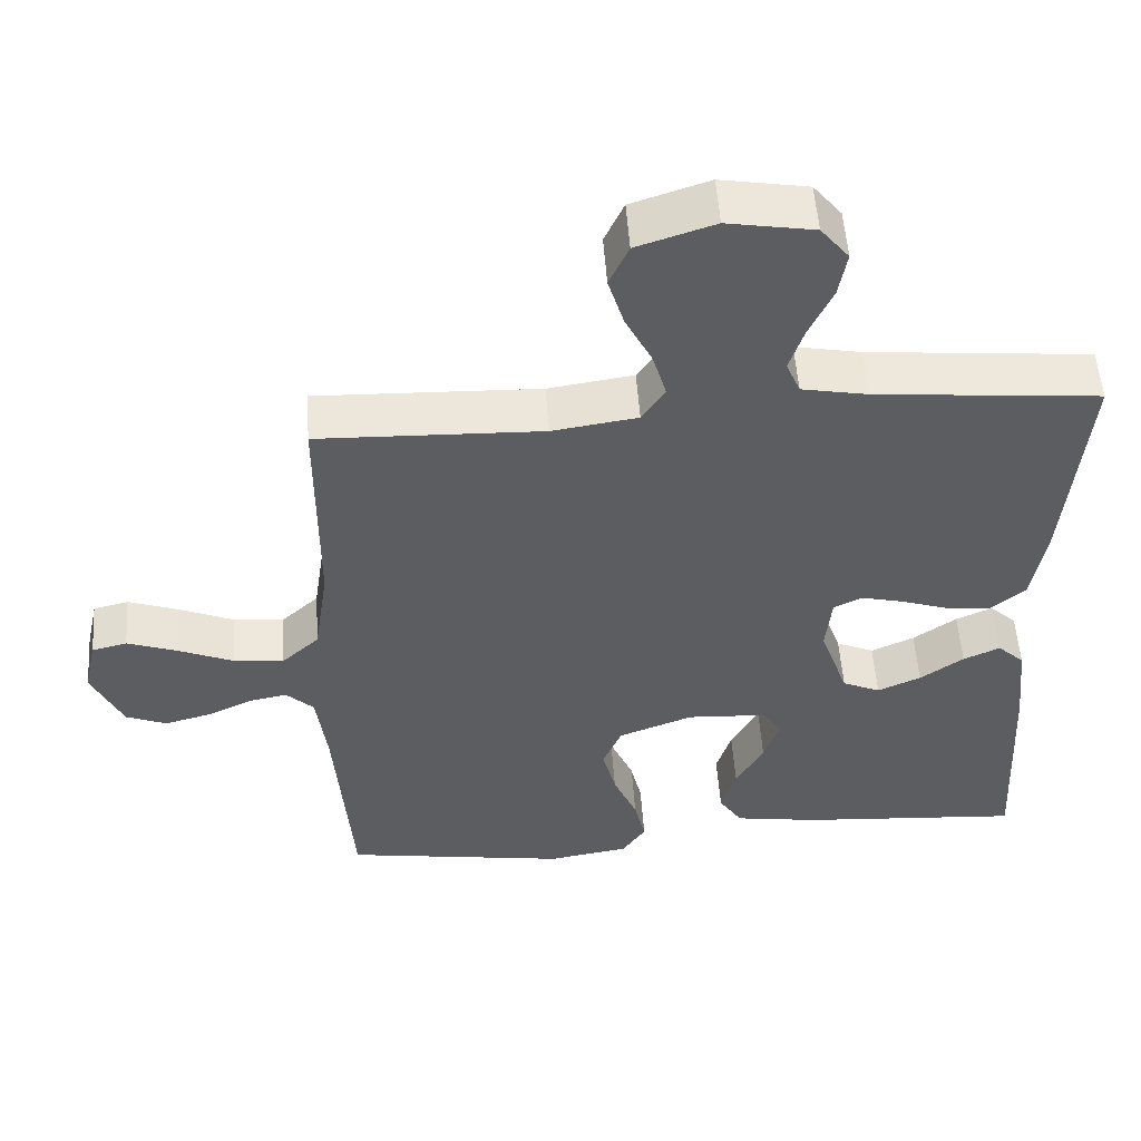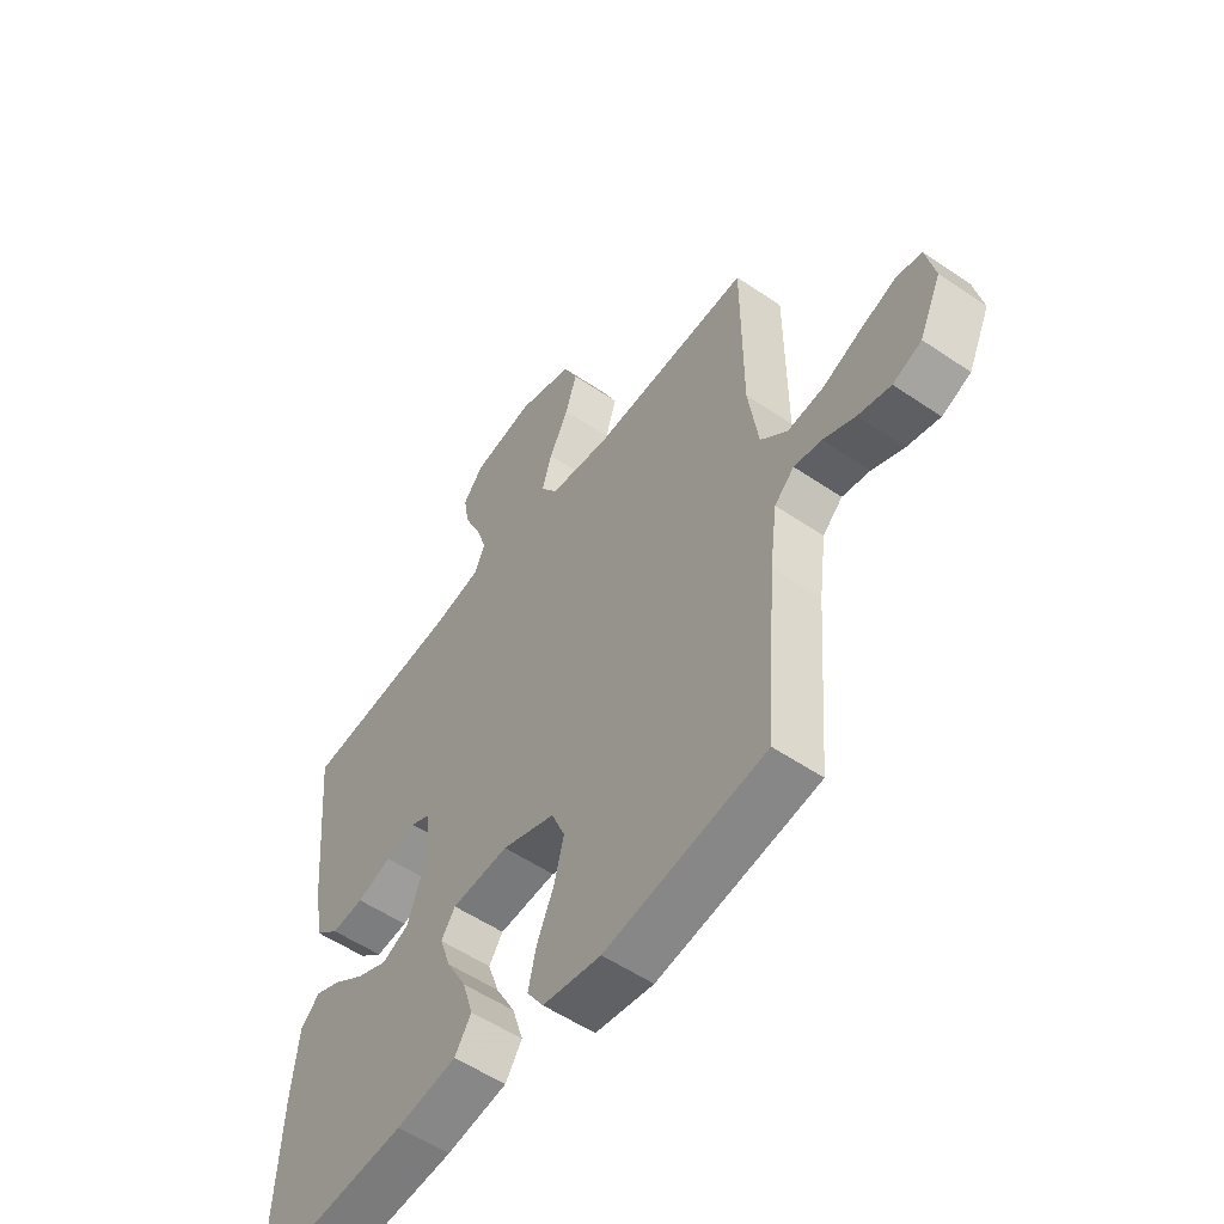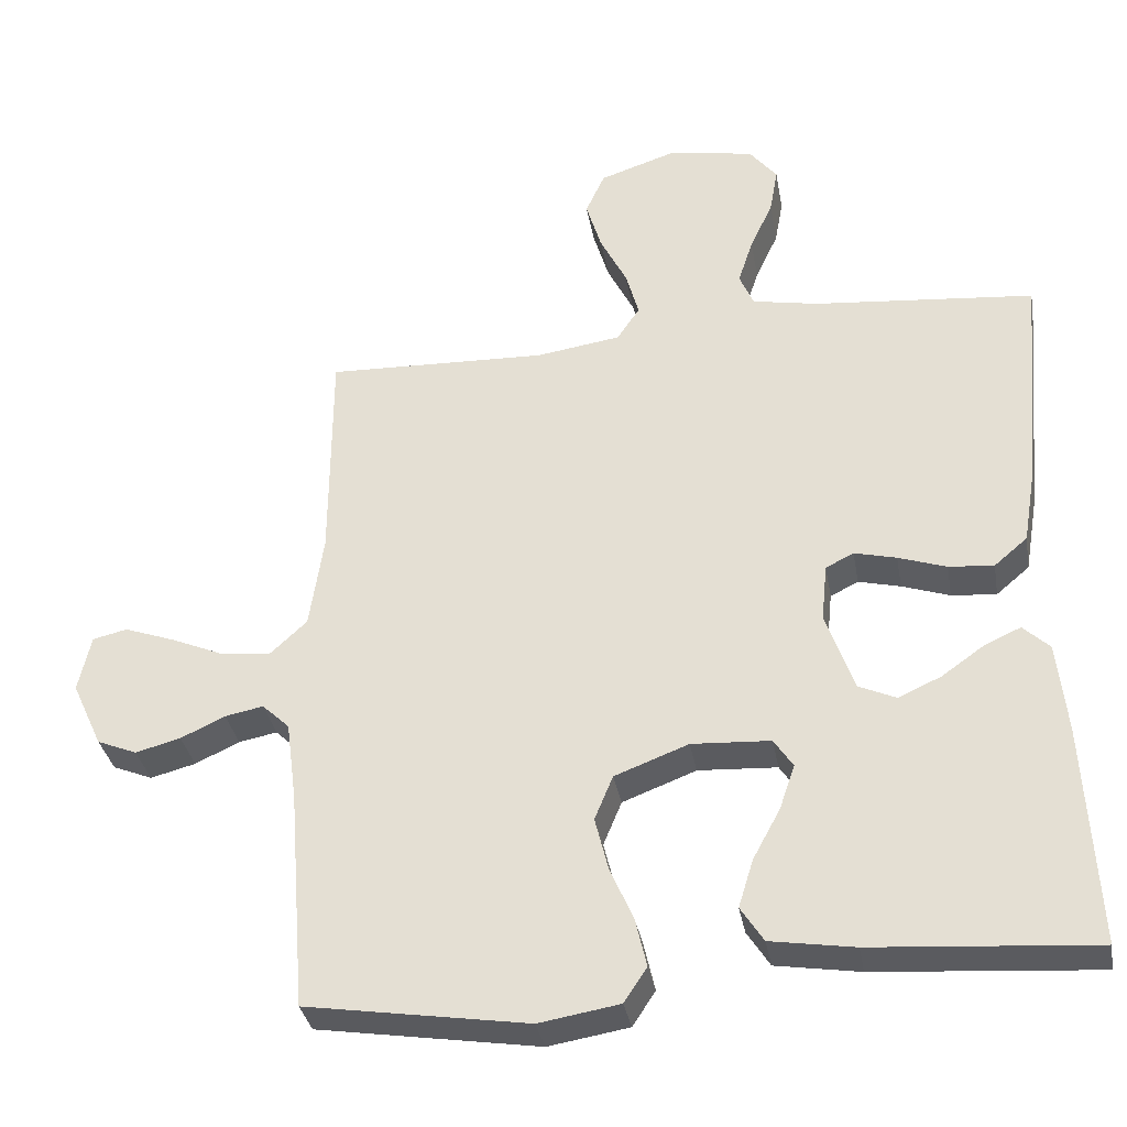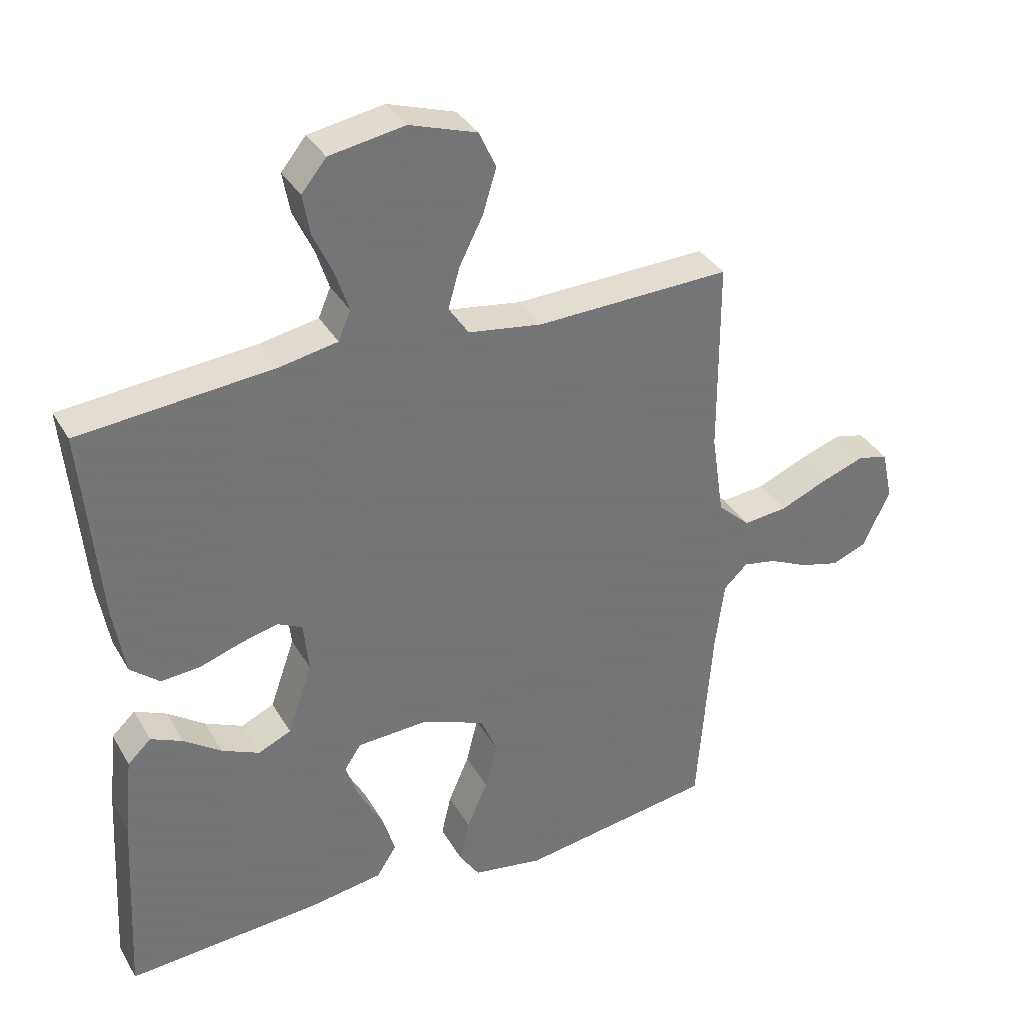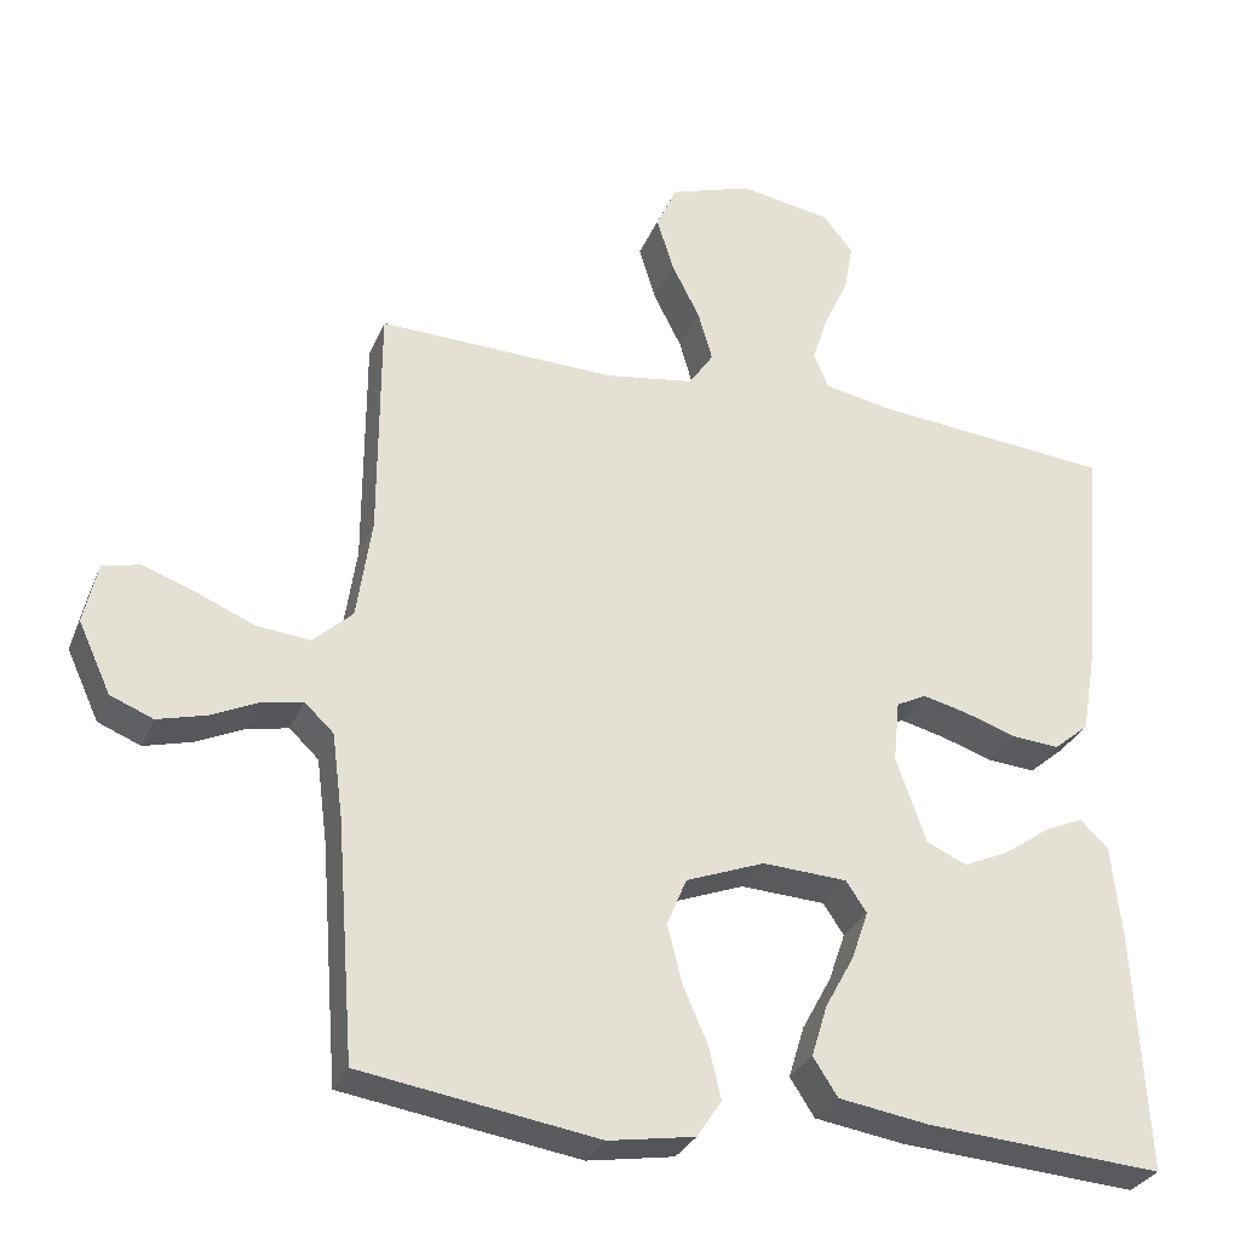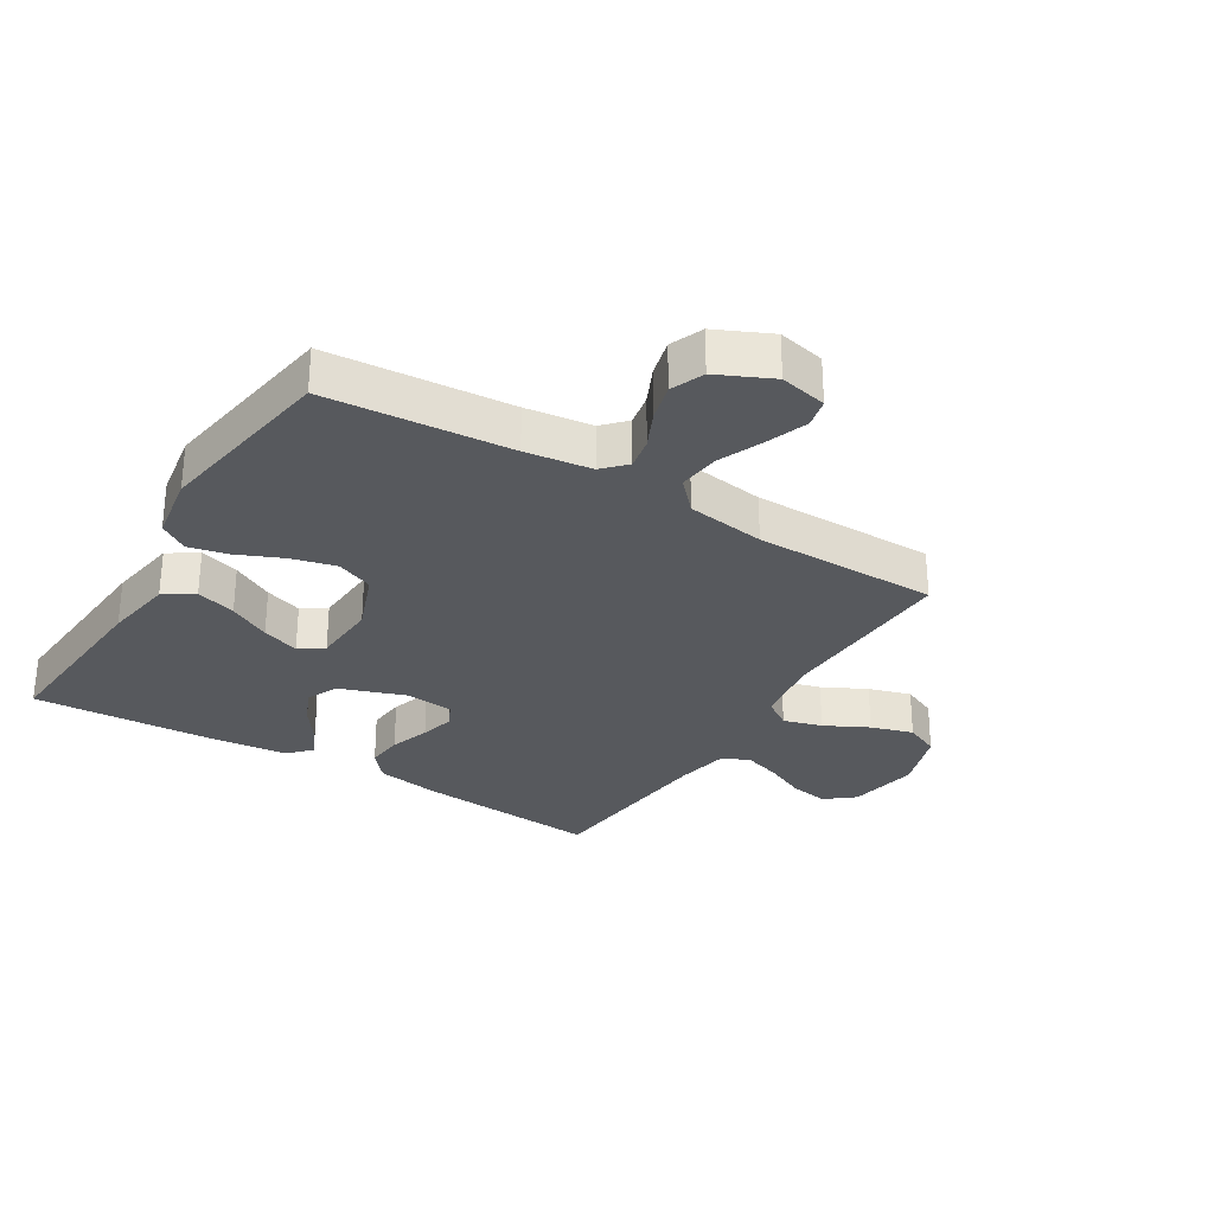
<metadata>
{"format":"obj","ext":"obj","renderer":"f3d","projection":"perspective","resolution":1024,"background":"white","views":[{"elev":53.2,"azim":-4.0,"up":"+Z"},{"elev":-54.9,"azim":-125.7,"up":"+Z"},{"elev":-33.9,"azim":10.0,"up":"+Z"},{"elev":35.1,"azim":153.6,"up":"+Z"},{"elev":-29.9,"azim":-19.7,"up":"+Z"},{"elev":-29.4,"azim":-121.5,"up":"+Y"}]}
</metadata>
<code>
v -0.5 0.07 0.5
v -0.2 0.07 0.49
v -0.086 0.07 0.507
v -0.055 0.07 0.553
v -0.073 0.07 0.616
v -0.109 0.07 0.687
v -0.13 0.07 0.756
v -0.104 0.07 0.813
v 0 0.07 0.847
v 0.116 0.07 0.827
v 0.154 0.07 0.78
v 0.143 0.07 0.718
v 0.112 0.07 0.651
v 0.092 0.07 0.59
v 0.111 0.07 0.545
v 0.2 0.07 0.528
v 0.5 0.07 0.5
v 0.473 0.07 0.2
v 0.455 0.07 0.094
v 0.41 0.07 0.056
v 0.349 0.07 0.061
v 0.284 0.07 0.083
v 0.227 0.07 0.097
v 0.189 0.07 0.078
v 0.181 0.07 0
v 0.219 0.07 -0.109
v 0.27 0.07 -0.132
v 0.328 0.07 -0.106
v 0.386 0.07 -0.065
v 0.435 0.07 -0.043
v 0.471 0.07 -0.077
v 0.484 0.07 -0.2
v 0.5 0.07 -0.5
v 0.2 0.07 -0.478
v 0.086 0.07 -0.46
v 0.055 0.07 -0.412
v 0.075 0.07 -0.347
v 0.112 0.07 -0.279
v 0.133 0.07 -0.218
v 0.107 0.07 -0.179
v 0 0.07 -0.173
v -0.1 0.07 -0.211
v -0.125 0.07 -0.271
v -0.107 0.07 -0.343
v -0.075 0.07 -0.417
v -0.06 0.07 -0.482
v -0.091 0.07 -0.529
v -0.2 0.07 -0.547
v -0.5 0.07 -0.5
v -0.523 0.07 -0.2
v -0.537 0.07 -0.092
v -0.574 0.07 -0.057
v -0.626 0.07 -0.067
v -0.686 0.07 -0.095
v -0.747 0.07 -0.111
v -0.801 0.07 -0.089
v -0.842 0.07 0
v -0.825 0.07 0.077
v -0.778 0.07 0.088
v -0.711 0.07 0.064
v -0.638 0.07 0.033
v -0.57 0.07 0.026
v -0.52 0.07 0.072
v -0.501 0.07 0.2
v -0.5 0 0.5
v -0.2 0 0.49
v -0.086 0 0.507
v -0.055 0 0.553
v -0.073 0 0.616
v -0.109 0 0.687
v -0.13 0 0.756
v -0.104 0 0.813
v 0 0 0.847
v 0.116 0 0.827
v 0.154 0 0.78
v 0.143 0 0.718
v 0.112 0 0.651
v 0.092 0 0.59
v 0.111 0 0.545
v 0.2 0 0.528
v 0.5 0 0.5
v 0.473 0 0.2
v 0.455 0 0.094
v 0.41 0 0.056
v 0.349 0 0.061
v 0.284 0 0.083
v 0.227 0 0.097
v 0.189 0 0.078
v 0.181 0 0
v 0.219 0 -0.109
v 0.27 0 -0.132
v 0.328 0 -0.106
v 0.386 0 -0.065
v 0.435 0 -0.043
v 0.471 0 -0.077
v 0.484 0 -0.2
v 0.5 0 -0.5
v 0.2 0 -0.478
v 0.086 0 -0.46
v 0.055 0 -0.412
v 0.075 0 -0.347
v 0.112 0 -0.279
v 0.133 0 -0.218
v 0.107 0 -0.179
v 0 0 -0.173
v -0.1 0 -0.211
v -0.125 0 -0.271
v -0.107 0 -0.343
v -0.075 0 -0.417
v -0.06 0 -0.482
v -0.091 0 -0.529
v -0.2 0 -0.547
v -0.5 0 -0.5
v -0.523 0 -0.2
v -0.537 0 -0.092
v -0.574 0 -0.057
v -0.626 0 -0.067
v -0.686 0 -0.095
v -0.747 0 -0.111
v -0.801 0 -0.089
v -0.842 0 0
v -0.825 0 0.077
v -0.778 0 0.088
v -0.711 0 0.064
v -0.638 0 0.033
v -0.57 0 0.026
v -0.52 0 0.072
v -0.501 0 0.2
f 58 59 60 61
f 56 57 58 61
f 56 61 62
f 53 54 55 56
f 52 53 56 62
f 51 52 62 63
f 47 48 49 50
f 44 45 46 47
f 43 44 47 50
f 42 43 50 51
f 35 36 37 38
f 35 38 39
f 34 35 39
f 33 34 39
f 32 33 39 40
f 28 29 30 31
f 27 28 31 32
f 19 20 21 22
f 19 22 23
f 16 17 18 19
f 15 16 19 23
f 14 15 23 24
f 10 11 12 13
f 10 13 14
f 9 10 14
f 5 6 7 8
f 4 5 8 9
f 64 1 2
f 64 2 3
f 63 64 3
f 41 42 51 63
f 41 63 3
f 27 32 40 41
f 26 27 41
f 25 26 41 3
f 24 25 3 4
f 4 9 14 24
f 125 124 123 122
f 125 122 121 120
f 126 125 120
f 120 119 118 117
f 126 120 117 116
f 127 126 116 115
f 114 113 112 111
f 111 110 109 108
f 114 111 108 107
f 115 114 107 106
f 102 101 100 99
f 103 102 99
f 103 99 98
f 103 98 97
f 104 103 97 96
f 95 94 93 92
f 96 95 92 91
f 86 85 84 83
f 87 86 83
f 83 82 81 80
f 87 83 80 79
f 88 87 79 78
f 77 76 75 74
f 78 77 74
f 78 74 73
f 72 71 70 69
f 73 72 69 68
f 66 65 128
f 67 66 128
f 67 128 127
f 127 115 106 105
f 67 127 105
f 105 104 96 91
f 105 91 90
f 67 105 90 89
f 68 67 89 88
f 88 78 73 68
f 1 65 66 2
f 2 66 67 3
f 3 67 68 4
f 4 68 69 5
f 5 69 70 6
f 6 70 71 7
f 7 71 72 8
f 8 72 73 9
f 9 73 74 10
f 10 74 75 11
f 11 75 76 12
f 12 76 77 13
f 13 77 78 14
f 14 78 79 15
f 15 79 80 16
f 16 80 81 17
f 17 81 82 18
f 18 82 83 19
f 19 83 84 20
f 20 84 85 21
f 21 85 86 22
f 22 86 87 23
f 23 87 88 24
f 24 88 89 25
f 25 89 90 26
f 26 90 91 27
f 27 91 92 28
f 28 92 93 29
f 29 93 94 30
f 30 94 95 31
f 31 95 96 32
f 32 96 97 33
f 33 97 98 34
f 34 98 99 35
f 35 99 100 36
f 36 100 101 37
f 37 101 102 38
f 38 102 103 39
f 39 103 104 40
f 40 104 105 41
f 41 105 106 42
f 42 106 107 43
f 43 107 108 44
f 44 108 109 45
f 45 109 110 46
f 46 110 111 47
f 47 111 112 48
f 48 112 113 49
f 49 113 114 50
f 50 114 115 51
f 51 115 116 52
f 52 116 117 53
f 53 117 118 54
f 54 118 119 55
f 55 119 120 56
f 56 120 121 57
f 57 121 122 58
f 58 122 123 59
f 59 123 124 60
f 60 124 125 61
f 61 125 126 62
f 62 126 127 63
f 63 127 128 64
f 64 128 65 1

</code>
